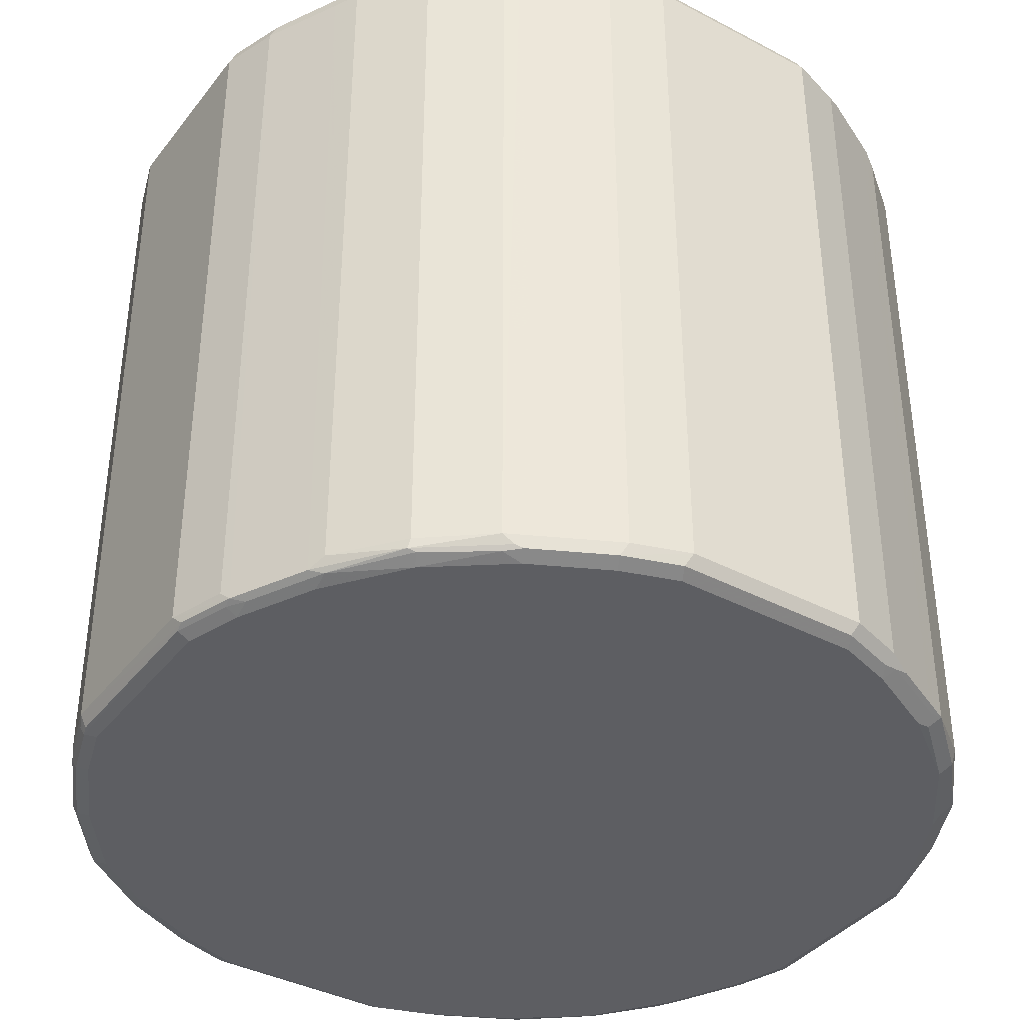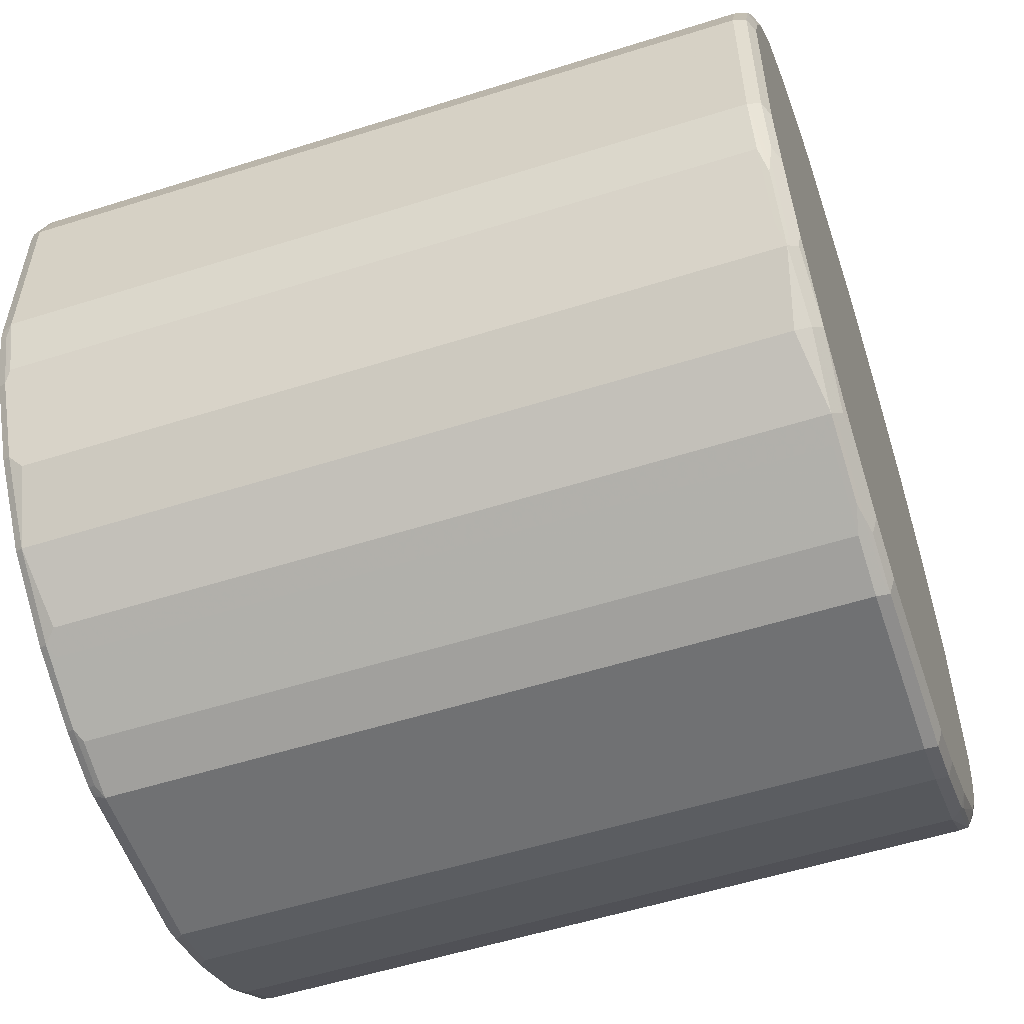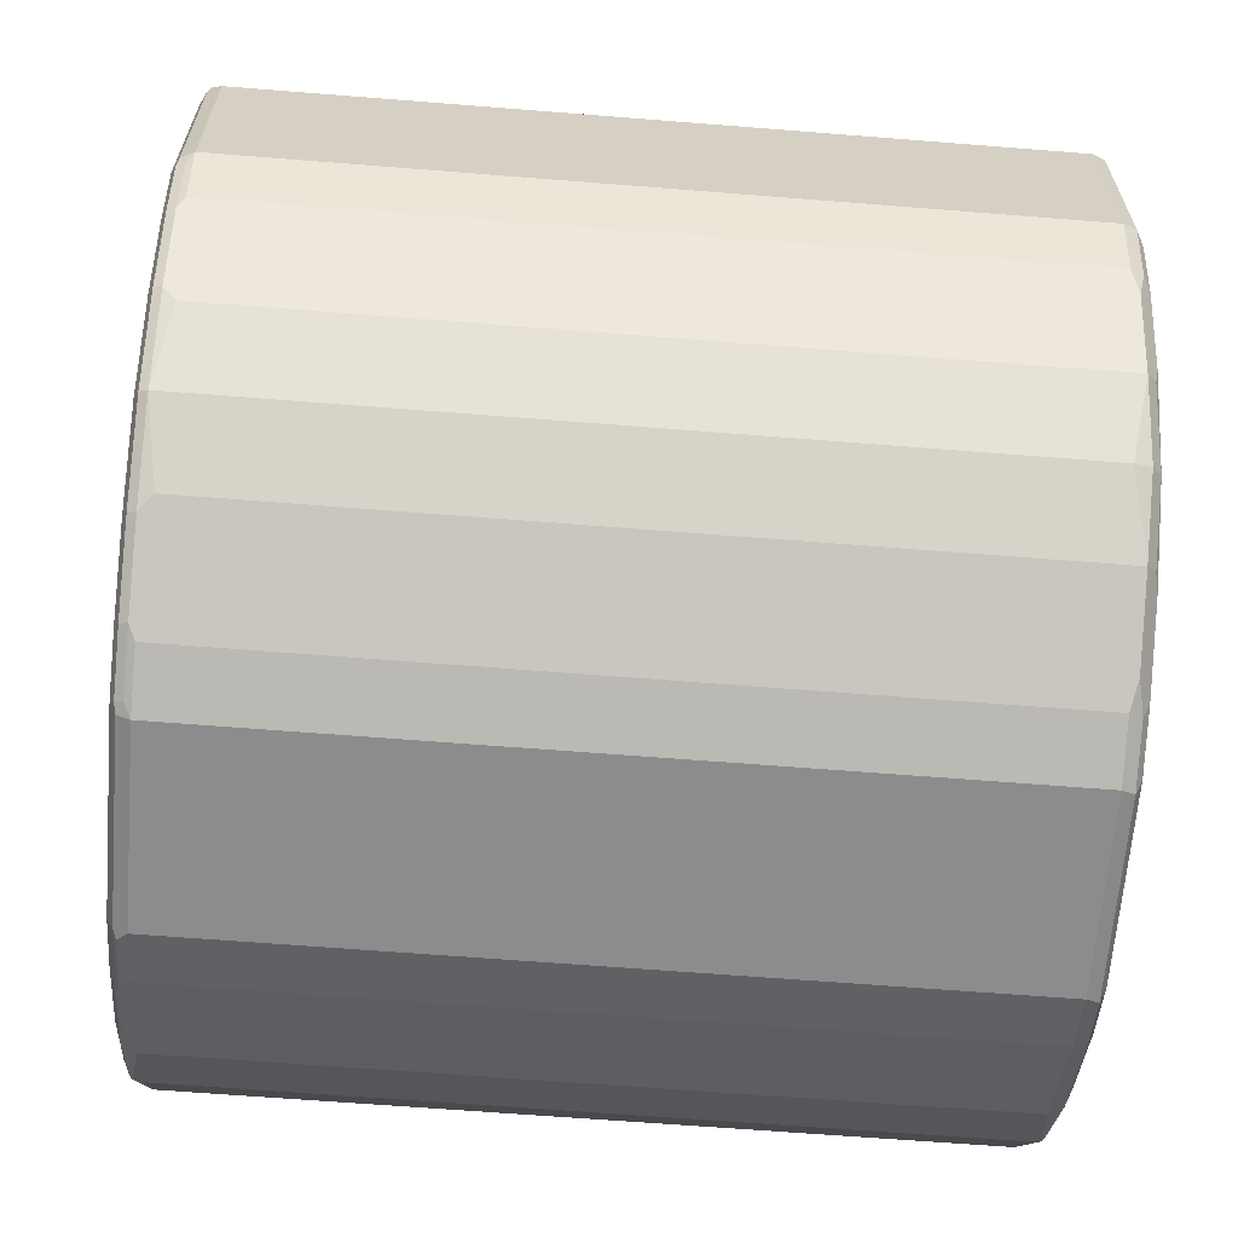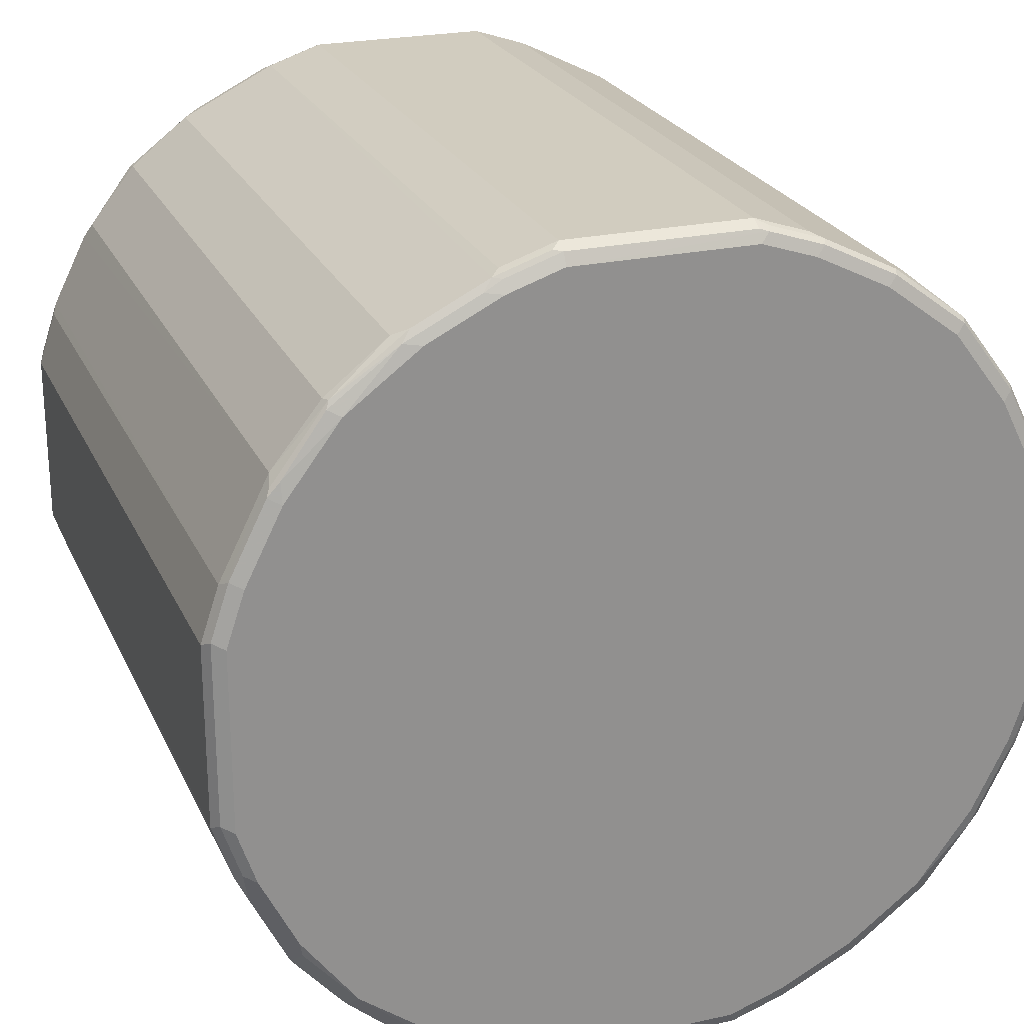
<metadata>
{"format":"obj","ext":"obj","renderer":"f3d","projection":"perspective","resolution":1024,"background":"white","views":[{"elev":-38.6,"azim":-123.5,"up":"+Y"},{"elev":-55.2,"azim":108.5,"up":"+Z"},{"elev":-64.3,"azim":85.4,"up":"+Z"},{"elev":24.0,"azim":159.9,"up":"+Z"}]}
</metadata>
<code>
v 0.1576 0.6304 -0.725
v 0.1471 0.6514 -0.7144
v 0.1733 0.6462 -0.7091
v 0.2678 0.6462 -0.6776
v 0.2941 0.6409 -0.6724
v 0.2521 0.6304 -0.6934
v 0.1576 -0.6304 -0.725
v -0.1576 0.6304 -0.725
v 0.1576 0.662 -0.6934
v 0.2416 0.6514 -0.6829
v -0.1681 0.6514 -0.7144
v 0.2521 0.662 -0.6619
v 0.394 0.6462 -0.6146
v 0.4203 0.6409 -0.6094
v 0.3783 0.6304 -0.6304
v 0.2521 -0.6304 -0.6934
v 0.2731 -0.6409 -0.6829
v 0.1786 -0.6409 -0.7144
v 0.1733 -0.6541 -0.7091
v 0.1576 -0.6514 -0.7144
v -0.1733 -0.6462 -0.7171
v -0.1576 -0.6304 -0.725
v -0.2521 0.6304 -0.6934
v -0.2626 0.6514 -0.6829
v -0.1576 0.662 -0.6934
v 0.3783 0.662 -0.5989
v 0.4203 -0.6199 -0.6094
v 0.4045 0.6567 -0.5936
v 0.5201 0.6462 -0.5201
v 0.5253 0.6199 -0.5253
v 0.3783 -0.6304 -0.6304
v 0.2678 -0.6541 -0.6776
v 0.3993 -0.6409 -0.6199
v 0.1576 -0.662 -0.6934
v -0.1576 -0.662 -0.6934
v -0.1576 -0.6514 -0.7144
v -0.2678 -0.6462 -0.6856
v -0.2521 -0.6304 -0.6934
v -0.3783 0.6304 -0.6304
v -0.2758 0.6462 -0.6776
v -0.3888 0.6514 -0.6199
v -0.2521 0.662 -0.6619
v 0.5043 0.662 -0.5043
v 0.5253 -0.6409 -0.5253
v 0.6094 0.6409 -0.4203
v 0.394 -0.6541 -0.6146
v 0.2521 -0.662 -0.6619
v -0.2521 -0.662 -0.6619
v -0.2521 -0.6514 -0.6829
v -0.2836 -0.6541 -0.6658
v -0.394 -0.6462 -0.6226
v -0.4203 0.6304 -0.6094
v -0.4018 0.6462 -0.6146
v -0.4136 0.6541 -0.5989
v -0.3783 0.662 -0.5989
v 0.5989 0.662 -0.3783
v 0.5936 0.6567 -0.4045
v 0.6094 -0.6199 -0.4203
v 0.6199 -0.6409 -0.3993
v 0.5201 -0.6541 -0.5201
v 0.6146 0.6462 -0.394
v 0.6724 0.6409 -0.2941
v 0.6304 0.6304 -0.3783
v 0.3783 -0.662 -0.5989
v -0.3783 -0.662 -0.5989
v -0.4098 -0.6541 -0.6028
v -0.5201 -0.6462 -0.5279
v -0.4203 -0.6304 -0.6094
v -0.5253 0.6304 -0.5253
v -0.5279 0.6462 -0.5201
v -0.5148 0.6514 -0.5253
v -0.5043 0.662 -0.5043
v 0.6619 0.662 -0.2521
v 0.6146 -0.6541 -0.394
v 0.6304 -0.6304 -0.3783
v 0.6829 -0.6409 -0.2731
v 0.5043 -0.662 -0.5043
v 0.6776 0.6462 -0.2678
v 0.725 0.6304 -0.1576
v 0.6934 0.6304 -0.2521
v -0.5043 -0.662 -0.5043
v -0.5253 -0.6514 -0.5148
v -0.5989 -0.6541 -0.4136
v -0.6146 -0.6462 -0.4018
v -0.6094 -0.6304 -0.4203
v -0.5253 -0.6304 -0.5253
v -0.6094 0.6304 -0.4203
v -0.6226 0.6462 -0.394
v -0.6028 0.6541 -0.4098
v -0.5989 0.662 -0.3783
v 0.6934 0.662 -0.1576
v 0.6829 0.6514 -0.2416
v 0.5989 -0.662 -0.3783
v 0.6776 -0.6541 -0.2678
v 0.6934 -0.6304 -0.2521
v 0.725 -0.6304 -0.1576
v 0.7144 -0.6409 -0.1786
v 0.7091 0.6462 -0.1733
v 0.7144 0.6514 -0.1471
v 0.725 0.6304 0.1576
v -0.5989 -0.662 -0.3783
v -0.6199 -0.6514 -0.3888
v -0.6304 -0.6304 -0.3783
v -0.6856 0.6462 -0.2678
v -0.6658 0.6541 -0.2836
v -0.6619 0.662 -0.2521
v 0.6934 0.662 0.1576
v 0.6619 -0.662 -0.2521
v 0.7091 -0.6541 -0.1733
v 0.725 -0.6304 0.1576
v 0.7171 -0.6462 0.1733
v 0.7144 -0.6514 -0.1576
v 0.7144 0.6514 0.1681
v 0.6829 0.6514 0.2626
v 0.6934 0.6304 0.2521
v -0.6619 -0.662 -0.2521
v -0.6829 -0.6514 -0.2626
v -0.6776 -0.6462 -0.2758
v -0.6934 -0.6304 -0.2521
v -0.6934 0.6304 -0.2521
v -0.725 0.6304 -0.1576
v -0.7171 0.6462 -0.1733
v -0.6829 0.6514 -0.2521
v -0.6934 0.662 -0.1576
v 0.6619 0.662 0.2521
v 0.6934 -0.662 -0.1576
v 0.7144 -0.6514 0.1576
v 0.6934 -0.662 0.1576
v 0.6934 -0.6304 0.2521
v 0.6856 -0.6462 0.2678
v 0.6776 0.6462 0.2758
v 0.6199 0.6514 0.3888
v 0.6304 0.6304 0.3783
v -0.6934 -0.662 -0.1576
v -0.7144 -0.6514 -0.1681
v -0.725 -0.6304 -0.1576
v -0.725 0.6304 0.1576
v -0.7144 0.6514 0.1576
v -0.7144 0.6514 -0.1576
v -0.6934 0.662 0.1576
v -0.7091 0.6541 0.1733
v 0.5989 0.662 0.3783
v 0.6829 -0.6514 0.2521
v 0.6619 -0.662 0.2521
v 0.6658 -0.6541 0.2836
v 0.6226 -0.6462 0.394
v 0.5989 0.6541 0.4136
v 0.6146 0.6462 0.4018
v 0.6094 0.6304 0.4203
v -0.6934 -0.662 0.1576
v -0.7144 -0.6514 0.1471
v -0.725 -0.6304 0.1576
v -0.6934 0.6304 0.2521
v -0.6829 0.6409 0.2731
v -0.7144 0.6409 0.1786
v -0.6619 0.662 0.2521
v -0.6776 0.6541 0.2678
v 0.5043 0.662 0.5043
v 0.5989 -0.662 0.3783
v 0.6028 -0.6541 0.4098
v 0.6094 -0.6304 0.4203
v 0.5279 -0.6462 0.5201
v 0.5253 0.6514 0.5148
v 0.5201 0.6462 0.5279
v 0.5253 0.6304 0.5253
v -0.6619 -0.662 0.2521
v -0.6829 -0.6514 0.2416
v -0.7091 -0.6462 0.1733
v -0.6776 -0.6462 0.2678
v -0.6724 -0.6409 0.2941
v -0.6934 -0.6304 0.2521
v -0.6304 0.6304 0.3783
v -0.6199 0.6409 0.3993
v -0.5989 0.662 0.3783
v -0.6146 0.6541 0.394
v 0.3783 0.662 0.5989
v 0.4098 0.6541 0.6028
v 0.5043 -0.662 0.5043
v 0.5148 -0.6514 0.5253
v 0.5253 -0.6304 0.5253
v 0.4203 -0.6304 0.6094
v 0.4018 -0.6462 0.6146
v 0.4136 -0.6541 0.5989
v 0.394 0.6462 0.6226
v 0.4203 0.6304 0.6094
v -0.5989 -0.662 0.3783
v -0.6146 -0.6462 0.394
v -0.6094 -0.6409 0.4203
v -0.6304 -0.6304 0.3783
v -0.6094 0.6199 0.4203
v -0.5253 0.6409 0.5253
v -0.5043 0.662 0.5043
v -0.5201 0.6541 0.5201
v 0.2521 0.662 0.6619
v 0.2836 0.6541 0.6658
v 0.3783 -0.662 0.5989
v 0.3783 -0.6304 0.6304
v 0.3888 -0.6514 0.6199
v 0.2678 0.6462 0.6856
v -0.5043 -0.662 0.5043
v -0.5936 -0.6567 0.4045
v -0.5201 -0.6462 0.5201
v -0.5253 -0.6199 0.5253
v -0.4203 0.6199 0.6094
v -0.3993 0.6409 0.6199
v -0.3783 0.662 0.5989
v -0.394 0.6541 0.6146
v 0.2521 0.6514 0.6829
v 0.1576 0.662 0.6934
v 0.2521 -0.662 0.6619
v 0.2521 -0.6304 0.6934
v 0.2758 -0.6462 0.6776
v 0.2626 -0.6514 0.6829
v 0.1733 0.6462 0.7171
v 0.1576 0.6304 0.725
v 0.2521 0.6304 0.6934
v -0.3783 -0.662 0.5989
v -0.4045 -0.6567 0.5936
v -0.4203 -0.6409 0.6094
v -0.3783 0.6304 0.6304
v -0.2731 0.6409 0.6829
v -0.2521 0.662 0.6619
v -0.2678 0.6541 0.6776
v 0.1576 0.6514 0.7144
v -0.1576 0.662 0.6934
v -0.1733 0.6541 0.7091
v 0.1576 -0.662 0.6934
v 0.1576 -0.6304 0.725
v 0.1681 -0.6514 0.7144
v -0.1576 0.6514 0.7144
v -0.1576 0.6304 0.725
v -0.2521 -0.662 0.6619
v -0.394 -0.6462 0.6146
v -0.2941 -0.6409 0.6724
v -0.3783 -0.6304 0.6304
v -0.2521 0.6304 0.6934
v -0.1786 0.6409 0.7144
v -0.1576 -0.662 0.6934
v -0.1576 -0.6304 0.725
v -0.1471 -0.6514 0.7144
v -0.2416 -0.6514 0.6829
v -0.2678 -0.6462 0.6776
v -0.2521 -0.6304 0.6934
v -0.1733 -0.6462 0.7091
f 1 2 3
f 149 164 165
f 148 164 149
f 147 164 148
f 147 163 164
f 147 158 163
f 146 162 160
f 146 161 162
f 146 149 161
f 144 160 159
f 144 145 160
f 143 145 144
f 142 158 147
f 149 165 180
f 141 154 157
f 140 157 156
f 140 141 157
f 138 141 139
f 137 171 153
f 137 152 171
f 137 141 138
f 137 155 141
f 137 154 155
f 137 153 154
f 135 152 136
f 135 151 152
f 134 151 135
f 141 155 154
f 134 150 151
f 149 180 161
f 150 167 151
f 164 177 184
f 163 177 164
f 162 183 179
f 162 182 183
f 162 181 182
f 162 180 181
f 161 180 162
f 160 179 178
f 160 162 179
f 159 160 178
f 158 177 163
f 158 176 177
f 150 166 167
f 156 175 174
f 154 175 157
f 154 173 175
f 153 189 172
f 153 171 189
f 153 173 154
f 153 172 173
f 152 170 171
f 152 169 170
f 152 168 169
f 151 168 152
f 151 169 168
f 151 167 169
f 156 157 175
f 133 149 146
f 132 149 133
f 132 148 149
f 111 130 143
f 111 127 112
f 110 130 111
f 110 129 130
f 109 128 126
f 109 127 128
f 109 112 127
f 107 114 113
f 107 125 114
f 106 139 124
f 106 123 139
f 105 123 106
f 111 143 127
f 104 123 105
f 104 122 139
f 104 121 122
f 104 120 121
f 104 119 120
f 103 118 119
f 102 118 103
f 102 117 118
f 101 117 102
f 101 116 117
f 100 129 110
f 100 115 129
f 100 114 115
f 104 139 123
f 114 131 115
f 114 125 142
f 114 142 132
f 132 147 148
f 132 142 147
f 131 132 133
f 130 160 145
f 130 146 160
f 130 145 143
f 127 144 128
f 127 143 144
f 124 141 140
f 124 139 141
f 122 138 139
f 122 137 138
f 121 137 122
f 121 152 137
f 121 136 152
f 119 121 120
f 119 136 121
f 117 119 118
f 117 136 119
f 117 135 136
f 116 135 117
f 116 134 135
f 115 130 129
f 115 146 130
f 115 133 146
f 115 131 133
f 114 132 131
f 164 184 185
f 100 113 114
f 164 185 165
f 165 181 180
f 217 242 233
f 217 232 242
f 215 239 228
f 215 231 239
f 214 231 215
f 214 230 231
f 214 224 230
f 213 228 229
f 211 228 213
f 211 215 228
f 211 216 215
f 211 213 212
f 217 233 219
f 210 229 227
f 209 226 224
f 209 225 226
f 206 223 222
f 206 207 223
f 205 223 207
f 205 221 223
f 205 236 221
f 205 220 236
f 204 220 205
f 204 235 220
f 204 219 235
f 202 219 203
f 210 213 229
f 200 219 202
f 217 219 218
f 219 242 234
f 239 244 240
f 239 242 244
f 234 239 243
f 234 242 239
f 232 240 241
f 232 238 240
f 232 241 242
f 231 243 239
f 231 236 243
f 228 240 229
f 228 239 240
f 227 240 238
f 219 233 242
f 227 229 240
f 226 237 231
f 224 226 230
f 222 226 225
f 222 223 226
f 221 226 223
f 221 237 226
f 221 231 237
f 221 236 231
f 220 243 236
f 220 235 243
f 219 243 235
f 219 234 243
f 226 231 230
f 200 218 219
f 200 217 218
f 199 216 211
f 182 198 183
f 181 198 182
f 181 197 198
f 181 184 197
f 181 185 184
f 178 183 196
f 178 179 183
f 177 199 184
f 177 195 199
f 176 195 177
f 176 194 195
f 174 193 192
f 183 198 196
f 174 175 193
f 173 191 193
f 173 190 191
f 172 190 173
f 172 188 190
f 172 189 188
f 170 189 171
f 170 188 189
f 169 188 170
f 169 187 188
f 166 187 169
f 166 186 187
f 166 169 167
f 173 193 175
f 184 199 211
f 184 211 197
f 186 200 201
f 199 215 216
f 199 214 215
f 199 224 214
f 199 208 224
f 198 212 213
f 197 212 198
f 197 211 212
f 196 213 210
f 196 198 213
f 195 208 199
f 194 224 208
f 194 209 224
f 194 208 195
f 192 207 206
f 192 193 207
f 191 219 204
f 191 203 219
f 191 207 193
f 191 205 207
f 191 204 205
f 188 191 190
f 188 203 191
f 188 202 203
f 188 200 202
f 188 201 200
f 186 188 187
f 186 201 188
f 165 185 181
f 96 109 97
f 96 112 109
f 96 111 112
f 21 37 22
f 21 49 37
f 21 36 49
f 20 36 21
f 19 36 20
f 19 35 36
f 19 34 35
f 19 47 34
f 19 32 47
f 17 46 32
f 17 33 46
f 17 19 18
f 22 37 38
f 17 32 19
f 16 31 33
f 14 44 27
f 14 30 44
f 14 29 30
f 14 43 29
f 14 28 43
f 14 31 15
f 14 33 31
f 14 27 33
f 13 28 14
f 13 26 28
f 11 42 25
f 16 33 17
f 11 24 42
f 23 38 37
f 23 51 39
f 34 178 196
f 34 159 178
f 34 144 159
f 34 128 144
f 34 126 128
f 34 108 126
f 34 93 108
f 34 77 93
f 34 64 77
f 34 47 64
f 33 60 46
f 33 44 60
f 23 37 51
f 32 64 47
f 30 58 44
f 30 45 58
f 29 45 30
f 29 57 45
f 29 43 57
f 27 44 33
f 26 43 28
f 24 55 42
f 24 41 55
f 24 40 41
f 23 40 24
f 23 39 40
f 32 46 64
f 9 26 12
f 9 43 26
f 9 56 43
f 7 17 18
f 7 16 17
f 6 31 16
f 6 15 31
f 5 15 6
f 5 14 15
f 4 14 5
f 4 13 14
f 4 26 13
f 4 12 26
f 4 10 12
f 2 25 9
f 7 18 19
f 2 11 25
f 2 10 4
f 2 12 10
f 2 9 12
f 1 11 2
f 1 8 11
f 1 22 8
f 1 7 22
f 1 16 7
f 1 6 16
f 1 5 6
f 1 4 5
f 1 3 4
f 2 4 3
f 7 19 20
f 7 20 21
f 7 21 22
f 9 73 56
f 9 91 73
f 9 107 91
f 9 125 107
f 9 142 125
f 9 158 142
f 9 176 158
f 9 194 176
f 9 209 194
f 9 225 209
f 9 222 225
f 9 206 222
f 9 192 206
f 9 174 192
f 9 156 174
f 9 140 156
f 9 124 140
f 9 106 124
f 9 90 106
f 9 72 90
f 9 55 72
f 9 42 55
f 9 25 42
f 8 24 11
f 8 23 24
f 8 38 23
f 8 22 38
f 34 196 210
f 34 210 227
f 34 227 238
f 34 238 232
f 76 96 97
f 76 95 96
f 74 108 93
f 74 94 108
f 73 92 78
f 73 99 92
f 73 91 99
f 72 89 90
f 71 89 72
f 70 89 71
f 70 88 89
f 70 87 88
f 76 97 109
f 69 87 70
f 69 86 85
f 67 86 68
f 67 85 86
f 67 84 85
f 67 83 84
f 67 82 83
f 66 82 67
f 66 81 82
f 65 81 66
f 63 95 75
f 63 80 95
f 62 79 80
f 69 85 87
f 76 109 94
f 78 92 99
f 78 99 98
f 96 110 111
f 94 126 108
f 94 109 126
f 91 113 99
f 91 107 113
f 89 106 90
f 89 105 106
f 88 105 89
f 88 104 105
f 88 119 104
f 88 103 119
f 85 103 88
f 85 102 103
f 85 88 87
f 84 102 85
f 83 102 84
f 83 101 102
f 81 83 82
f 81 101 83
f 79 110 96
f 79 100 110
f 79 113 100
f 79 99 113
f 79 98 99
f 79 95 80
f 79 96 95
f 78 98 79
f 62 78 79
f 240 244 242
f 60 93 77
f 59 94 74
f 44 59 74
f 44 58 59
f 43 56 57
f 41 54 55
f 41 53 54
f 41 52 53
f 39 41 40
f 39 52 41
f 39 51 52
f 37 66 51
f 37 50 66
f 37 49 50
f 44 74 60
f 35 49 36
f 34 48 35
f 34 65 48
f 34 81 65
f 34 101 81
f 34 116 101
f 34 134 116
f 34 150 134
f 34 166 150
f 34 186 166
f 34 200 186
f 34 217 200
f 34 232 217
f 35 48 49
f 45 57 56
f 45 56 61
f 45 61 78
f 59 76 94
f 59 95 76
f 59 75 95
f 56 78 61
f 56 73 78
f 54 72 55
f 54 71 72
f 54 70 71
f 53 70 54
f 52 70 53
f 52 69 70
f 52 86 69
f 52 68 86
f 51 68 52
f 51 67 68
f 51 66 67
f 48 50 49
f 48 66 50
f 48 65 66
f 46 77 64
f 46 60 77
f 45 59 58
f 45 75 59
f 45 63 75
f 45 80 63
f 45 62 80
f 45 78 62
f 60 74 93
f 240 242 241

</code>
